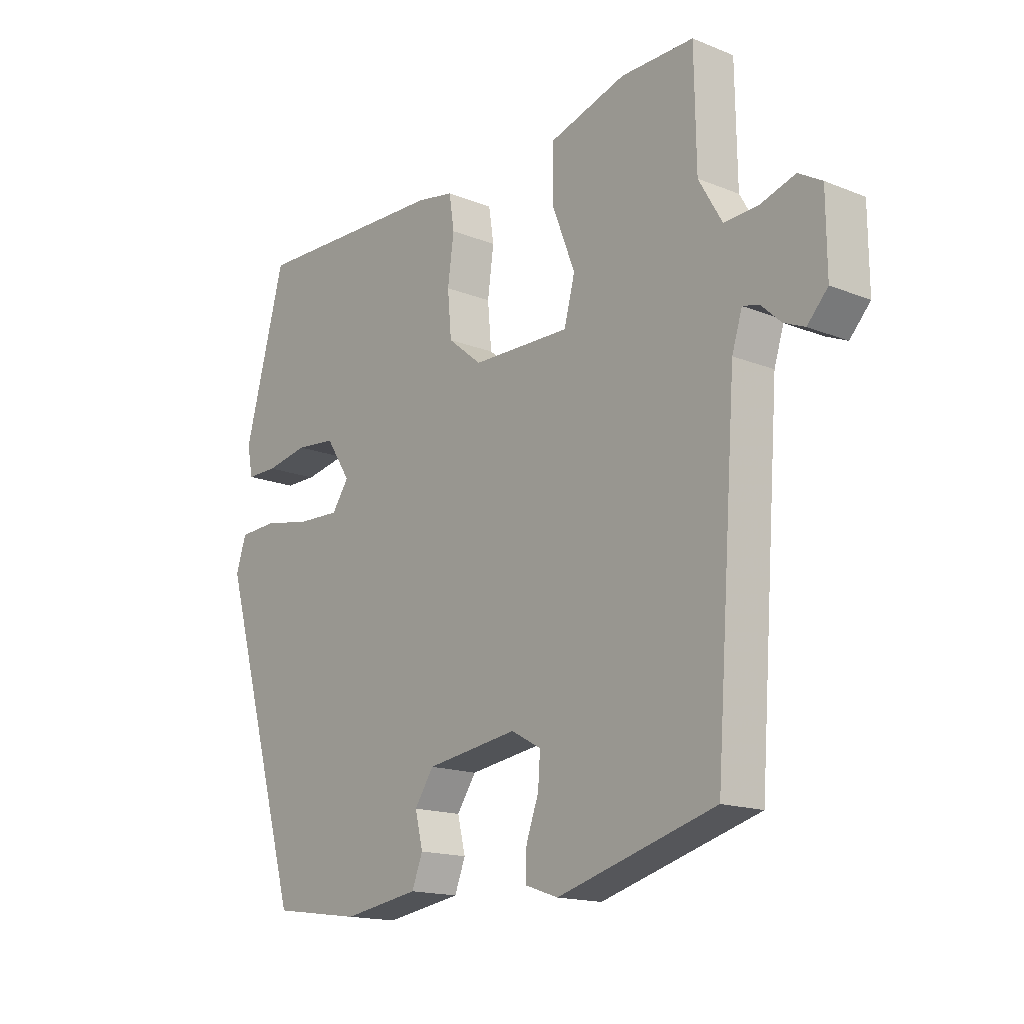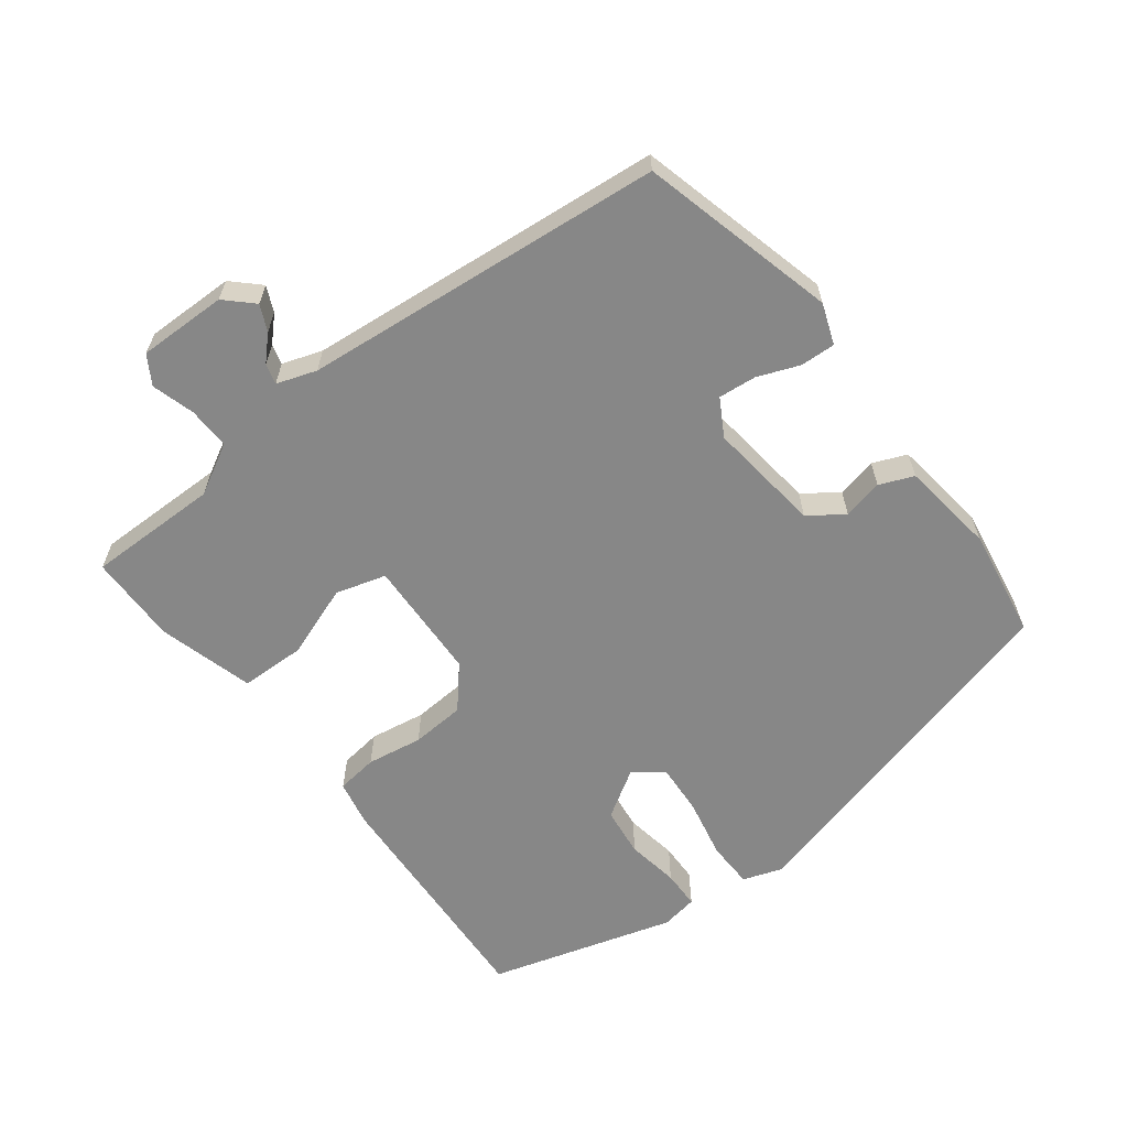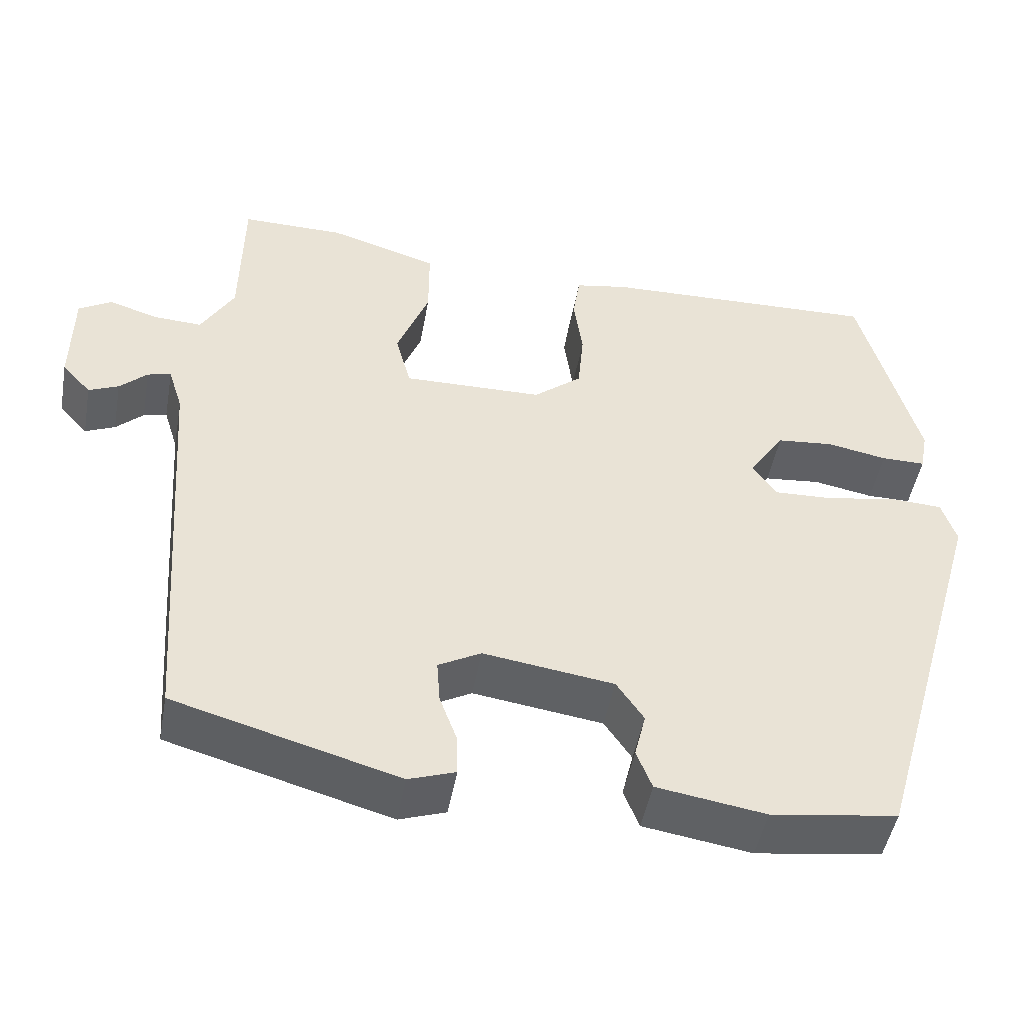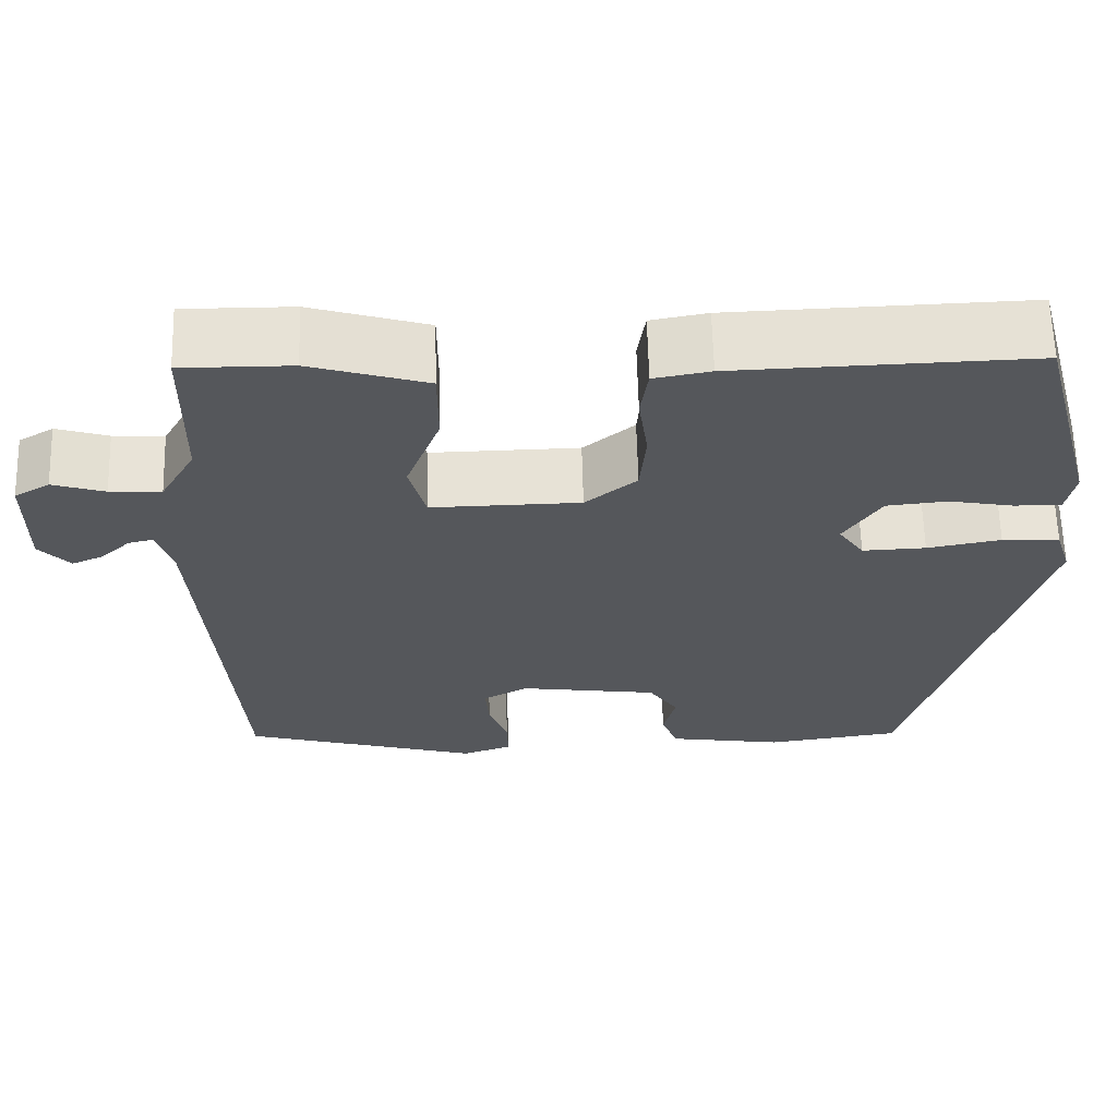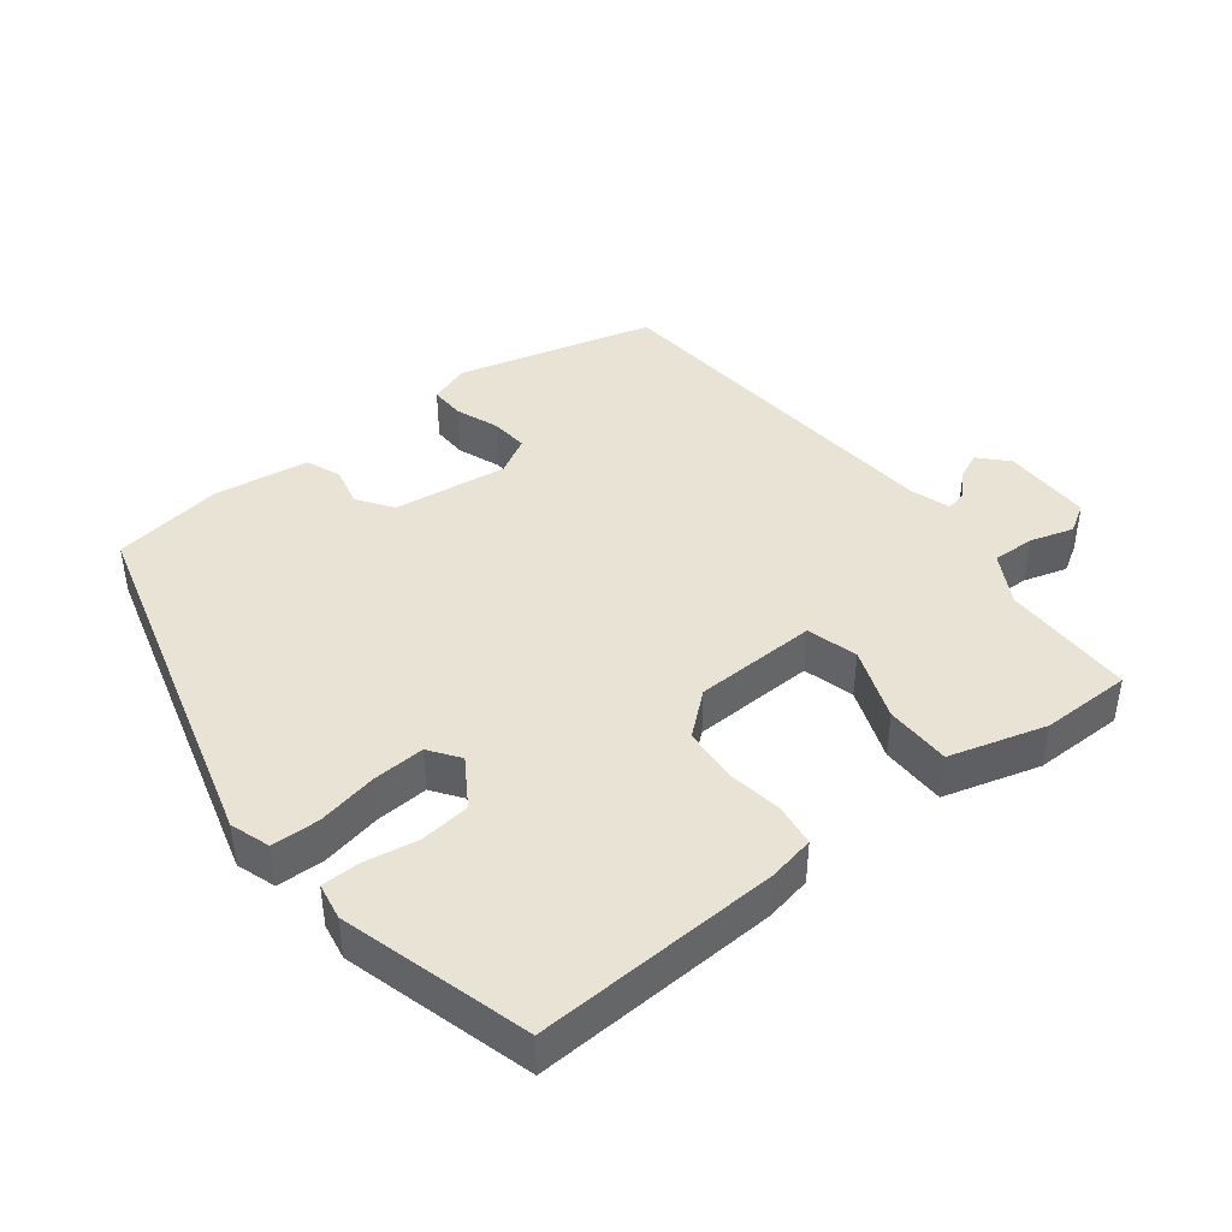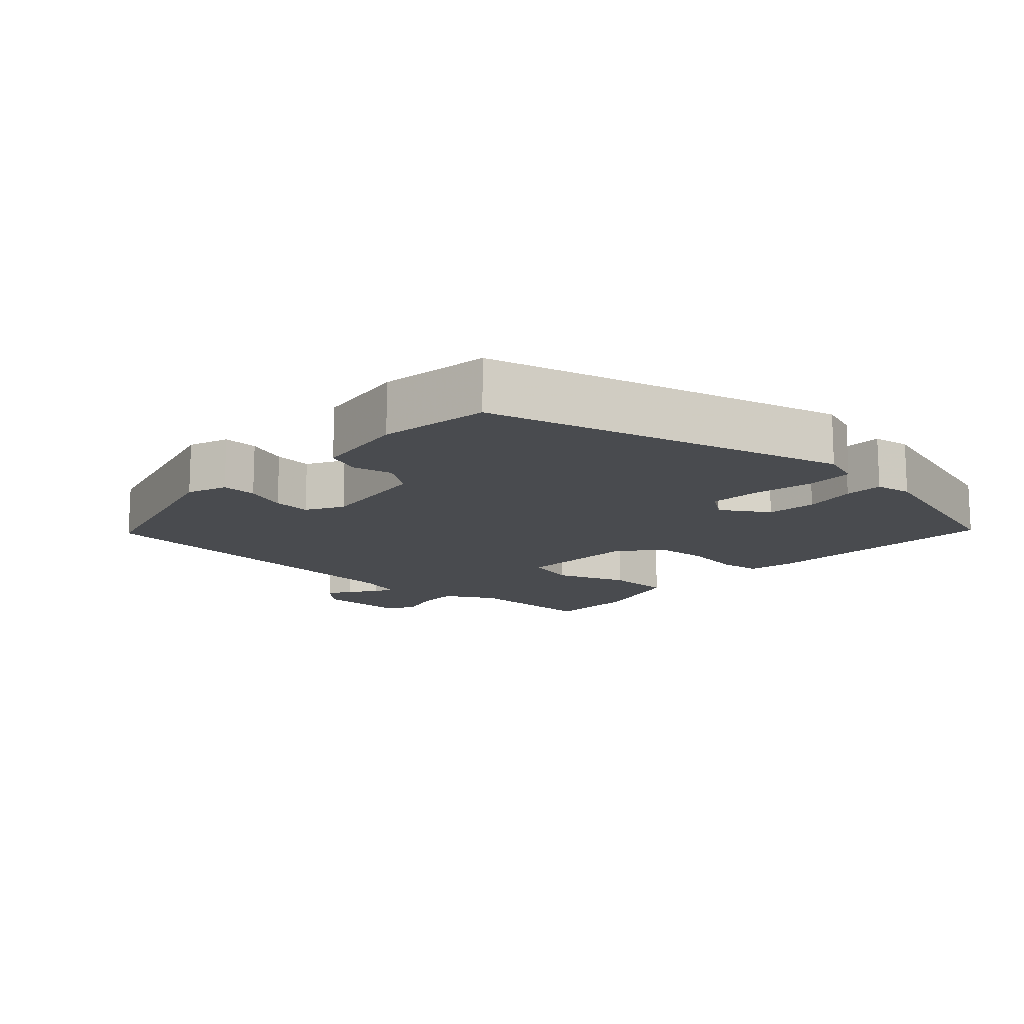
<metadata>
{"format":"obj","ext":"obj","renderer":"f3d","projection":"perspective","resolution":1024,"background":"white","views":[{"elev":-16.1,"azim":50.4,"up":"+Z"},{"elev":-62.3,"azim":126.1,"up":"+Y"},{"elev":-48.1,"azim":169.7,"up":"+Z"},{"elev":63.1,"azim":178.5,"up":"+Z"},{"elev":42.3,"azim":-38.7,"up":"+Y"},{"elev":-13.8,"azim":-133.5,"up":"+Y"}]}
</metadata>
<code>
v 0.51 0.07 -0.447
v 0.232 0.07 -0.525
v 0.174 0.07 -0.505
v 0.175 0.07 -0.455
v 0.197 0.07 -0.395
v 0.201 0.07 -0.341
v 0.148 0.07 -0.312
v -0.014 0.07 -0.335
v -0.048 0.07 -0.385
v -0.034 0.07 -0.442
v -0.053 0.07 -0.491
v -0.188 0.07 -0.512
v -0.345 0.07 -0.49
v -0.492 0.07 0.018
v -0.474 0.07 0.074
v -0.407 0.07 0.077
v -0.321 0.07 0.061
v -0.247 0.07 0.058
v -0.217 0.07 0.101
v -0.261 0.07 0.168
v -0.332 0.07 0.175
v -0.407 0.07 0.161
v -0.462 0.07 0.161
v -0.472 0.07 0.213
v -0.4 0.07 0.48
v -0.053 0.07 0.469
v 0.013 0.07 0.457
v 0.022 0.07 0.398
v 0.011 0.07 0.318
v 0.018 0.07 0.241
v 0.078 0.07 0.192
v 0.252 0.07 0.189
v 0.271 0.07 0.261
v 0.231 0.07 0.364
v 0.231 0.07 0.457
v 0.367 0.07 0.498
v 0.495 0.07 0.499
v 0.498 0.07 0.311
v 0.539 0.07 0.24
v 0.599 0.07 0.243
v 0.66 0.07 0.262
v 0.701 0.07 0.238
v 0.702 0.07 0.111
v 0.666 0.07 0.072
v 0.629 0.07 0.088
v 0.595 0.07 0.12
v 0.566 0.07 0.127
v 0.548 0.07 0.07
v 0.51 0 -0.447
v 0.232 0 -0.525
v 0.174 0 -0.505
v 0.175 0 -0.455
v 0.197 0 -0.395
v 0.201 0 -0.341
v 0.148 0 -0.312
v -0.014 0 -0.335
v -0.048 0 -0.385
v -0.034 0 -0.442
v -0.053 0 -0.491
v -0.188 0 -0.512
v -0.345 0 -0.49
v -0.492 0 0.018
v -0.474 0 0.074
v -0.407 0 0.077
v -0.321 0 0.061
v -0.247 0 0.058
v -0.217 0 0.101
v -0.261 0 0.168
v -0.332 0 0.175
v -0.407 0 0.161
v -0.462 0 0.161
v -0.472 0 0.213
v -0.4 0 0.48
v -0.053 0 0.469
v 0.013 0 0.457
v 0.022 0 0.398
v 0.011 0 0.318
v 0.018 0 0.241
v 0.078 0 0.192
v 0.252 0 0.189
v 0.271 0 0.261
v 0.231 0 0.364
v 0.231 0 0.457
v 0.367 0 0.498
v 0.495 0 0.499
v 0.498 0 0.311
v 0.539 0 0.24
v 0.599 0 0.243
v 0.66 0 0.262
v 0.701 0 0.238
v 0.702 0 0.111
v 0.666 0 0.072
v 0.629 0 0.088
v 0.595 0 0.12
v 0.566 0 0.127
v 0.548 0 0.07
f 43 44 45 46
f 43 46 47
f 40 41 42 43
f 39 40 43 47
f 38 39 47 48
f 36 37 38
f 33 34 35 36
f 32 33 36 38
f 26 27 28 29
f 26 29 30
f 25 26 30
f 24 25 30 31
f 21 22 23 24
f 20 21 24 31
f 14 15 16 17
f 14 17 18
f 13 14 18
f 12 13 18 19
f 9 10 11 12
f 8 9 12 19
f 2 3 4 5
f 2 5 6
f 1 2 6
f 32 38 48 1
f 19 20 31 32
f 7 8 19 32
f 1 6 7 32
f 94 93 92 91
f 95 94 91
f 91 90 89 88
f 95 91 88 87
f 96 95 87 86
f 86 85 84
f 84 83 82 81
f 86 84 81 80
f 77 76 75 74
f 78 77 74
f 78 74 73
f 79 78 73 72
f 72 71 70 69
f 79 72 69 68
f 65 64 63 62
f 66 65 62
f 66 62 61
f 67 66 61 60
f 60 59 58 57
f 67 60 57 56
f 53 52 51 50
f 54 53 50
f 54 50 49
f 49 96 86 80
f 80 79 68 67
f 80 67 56 55
f 80 55 54 49
f 1 49 50 2
f 2 50 51 3
f 3 51 52 4
f 4 52 53 5
f 5 53 54 6
f 6 54 55 7
f 7 55 56 8
f 8 56 57 9
f 9 57 58 10
f 10 58 59 11
f 11 59 60 12
f 12 60 61 13
f 13 61 62 14
f 14 62 63 15
f 15 63 64 16
f 16 64 65 17
f 17 65 66 18
f 18 66 67 19
f 19 67 68 20
f 20 68 69 21
f 21 69 70 22
f 22 70 71 23
f 23 71 72 24
f 24 72 73 25
f 25 73 74 26
f 26 74 75 27
f 27 75 76 28
f 28 76 77 29
f 29 77 78 30
f 30 78 79 31
f 31 79 80 32
f 32 80 81 33
f 33 81 82 34
f 34 82 83 35
f 35 83 84 36
f 36 84 85 37
f 37 85 86 38
f 38 86 87 39
f 39 87 88 40
f 40 88 89 41
f 41 89 90 42
f 42 90 91 43
f 43 91 92 44
f 44 92 93 45
f 45 93 94 46
f 46 94 95 47
f 47 95 96 48
f 48 96 49 1

</code>
